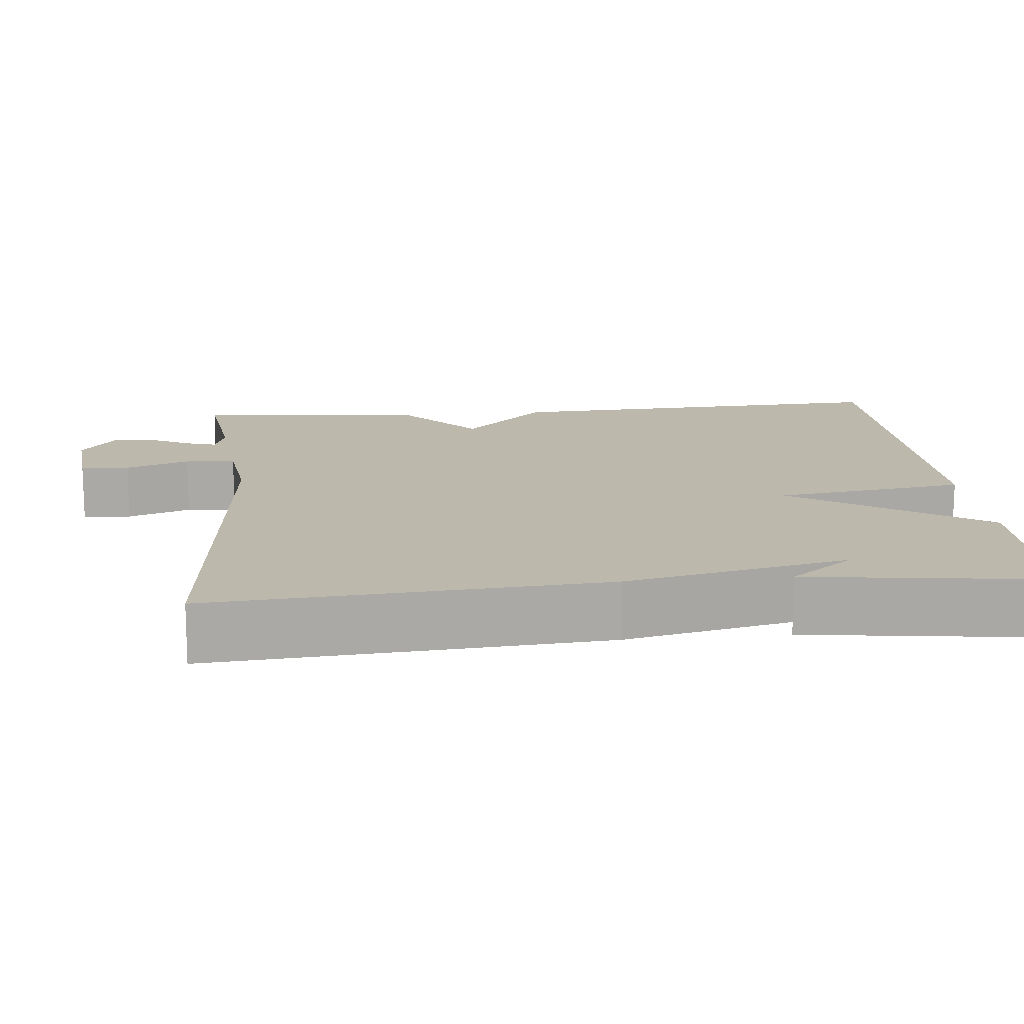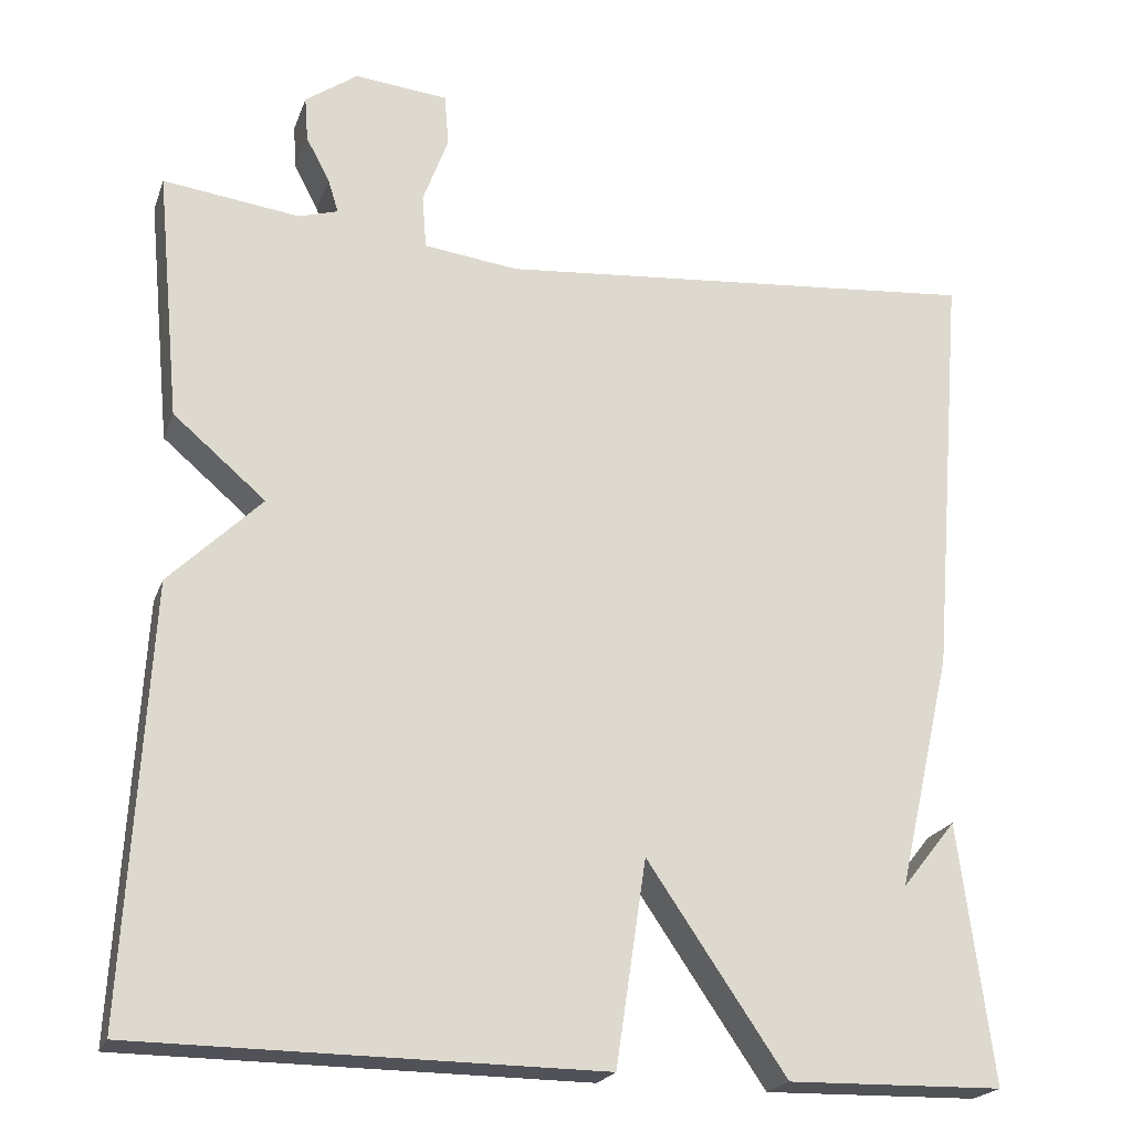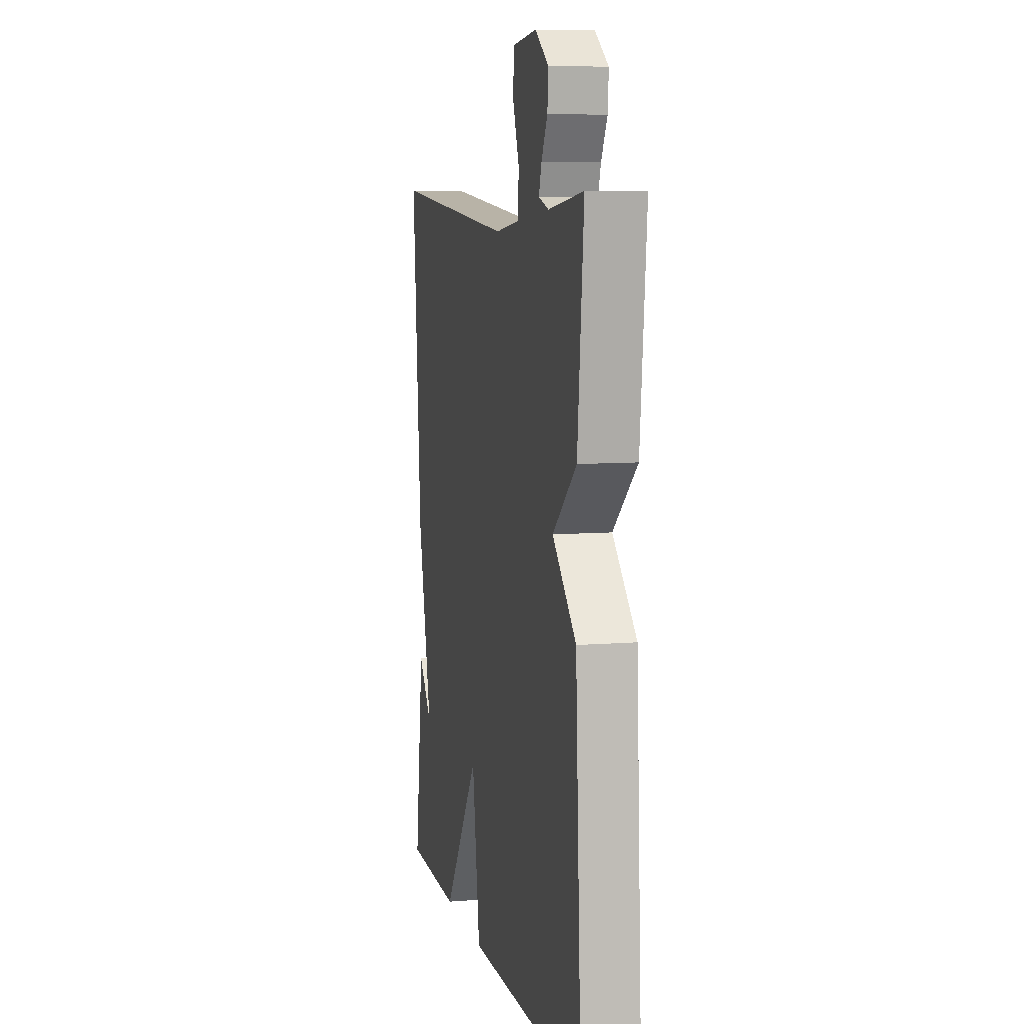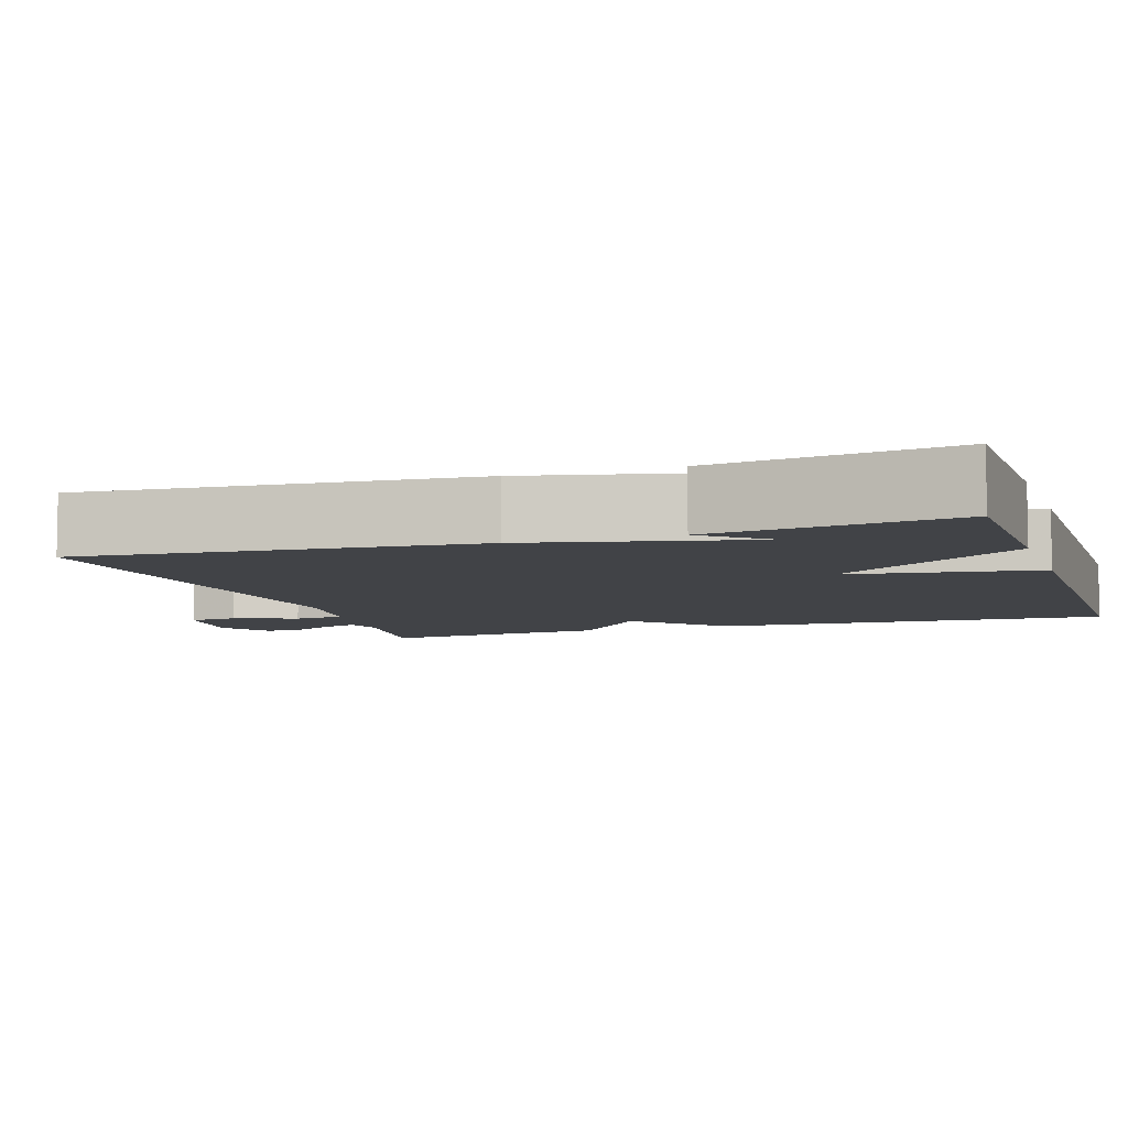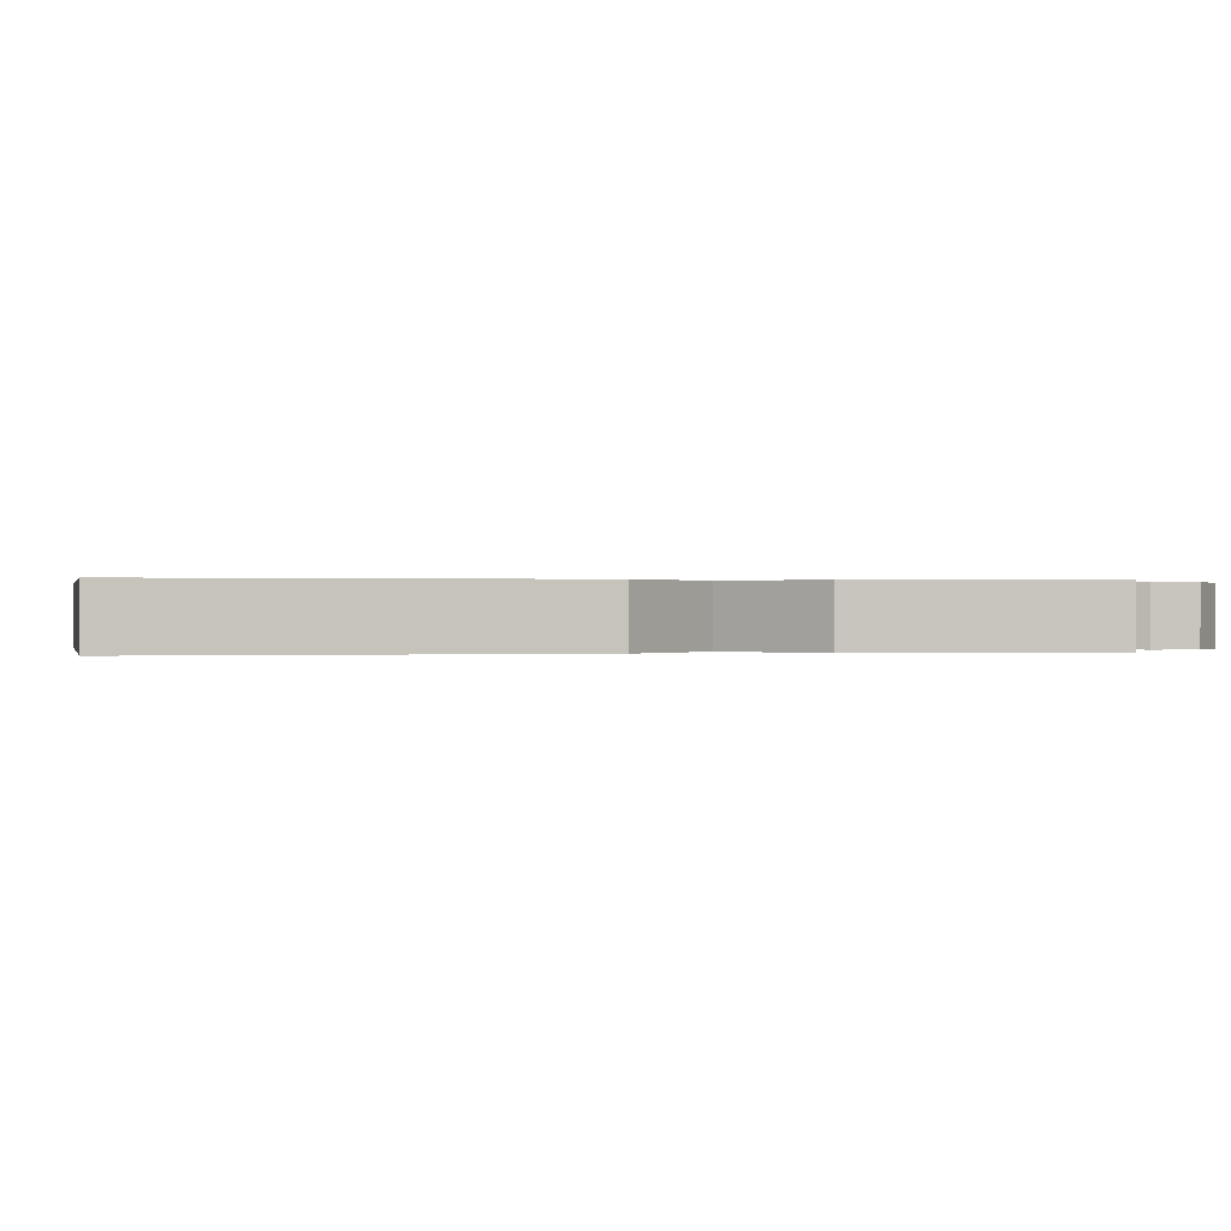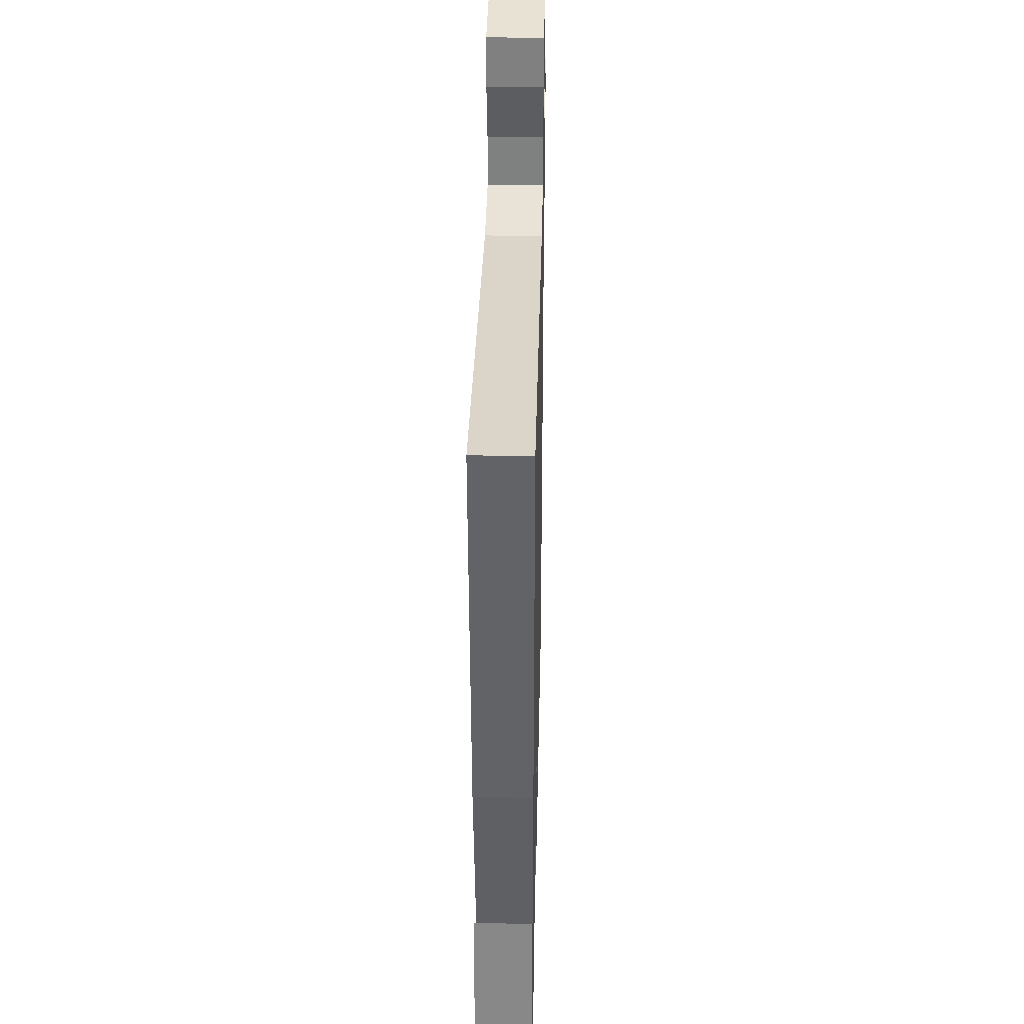
<metadata>
{"format":"obj","ext":"obj","renderer":"f3d","projection":"perspective","resolution":1024,"background":"white","views":[{"elev":14.6,"azim":84.5,"up":"+Y"},{"elev":-21.3,"azim":-16.8,"up":"+Z"},{"elev":7.9,"azim":-102.8,"up":"+Z"},{"elev":-7.0,"azim":108.2,"up":"+Y"},{"elev":0.1,"azim":-101.4,"up":"+Y"},{"elev":34.4,"azim":91.3,"up":"+Z"}]}
</metadata>
<code>
v 0.5 0.07 -0.5
v 0.246 0.07 -0.505
v 0.082 0.07 -0.264
v 0.046 0.07 -0.505
v -0.5 0.07 -0.5
v -0.472 0.07 0.006
v -0.363 0.07 0.113
v -0.472 0.07 0.206
v -0.5 0.07 0.5
v -0.339 0.07 0.479
v -0.293 0.07 0.493
v -0.305 0.07 0.532
v -0.333 0.07 0.585
v -0.337 0.07 0.638
v -0.275 0.07 0.682
v -0.165 0.07 0.671
v -0.16 0.07 0.609
v -0.19 0.07 0.528
v -0.185 0.07 0.464
v -0.074 0.07 0.45
v 0.5 0.07 0.5
v 0.46 0.07 0.006
v 0.396 0.07 -0.274
v 0.46 0.07 -0.194
v 0.5 0 -0.5
v 0.246 0 -0.505
v 0.082 0 -0.264
v 0.046 0 -0.505
v -0.5 0 -0.5
v -0.472 0 0.006
v -0.363 0 0.113
v -0.472 0 0.206
v -0.5 0 0.5
v -0.339 0 0.479
v -0.293 0 0.493
v -0.305 0 0.532
v -0.333 0 0.585
v -0.337 0 0.638
v -0.275 0 0.682
v -0.165 0 0.671
v -0.16 0 0.609
v -0.19 0 0.528
v -0.185 0 0.464
v -0.074 0 0.45
v 0.5 0 0.5
v 0.46 0 0.006
v 0.396 0 -0.274
v 0.46 0 -0.194
f 23 24 1 2
f 23 2 3
f 22 23 3
f 21 22 3
f 20 21 3
f 3 4 5
f 20 3 5
f 19 20 5
f 18 19 5
f 16 17 18
f 15 16 18
f 14 15 18
f 13 14 18
f 12 13 18
f 11 12 18
f 7 8 9 10
f 7 10 11
f 5 6 7
f 18 5 7
f 7 11 18
f 26 25 48 47
f 27 26 47
f 27 47 46
f 27 46 45
f 27 45 44
f 29 28 27
f 29 27 44
f 29 44 43
f 29 43 42
f 42 41 40
f 42 40 39
f 42 39 38
f 42 38 37
f 42 37 36
f 42 36 35
f 34 33 32 31
f 35 34 31
f 31 30 29
f 31 29 42
f 42 35 31
f 1 25 26 2
f 2 26 27 3
f 3 27 28 4
f 4 28 29 5
f 5 29 30 6
f 6 30 31 7
f 7 31 32 8
f 8 32 33 9
f 9 33 34 10
f 10 34 35 11
f 11 35 36 12
f 12 36 37 13
f 13 37 38 14
f 14 38 39 15
f 15 39 40 16
f 16 40 41 17
f 17 41 42 18
f 18 42 43 19
f 19 43 44 20
f 20 44 45 21
f 21 45 46 22
f 22 46 47 23
f 23 47 48 24
f 24 48 25 1

</code>
